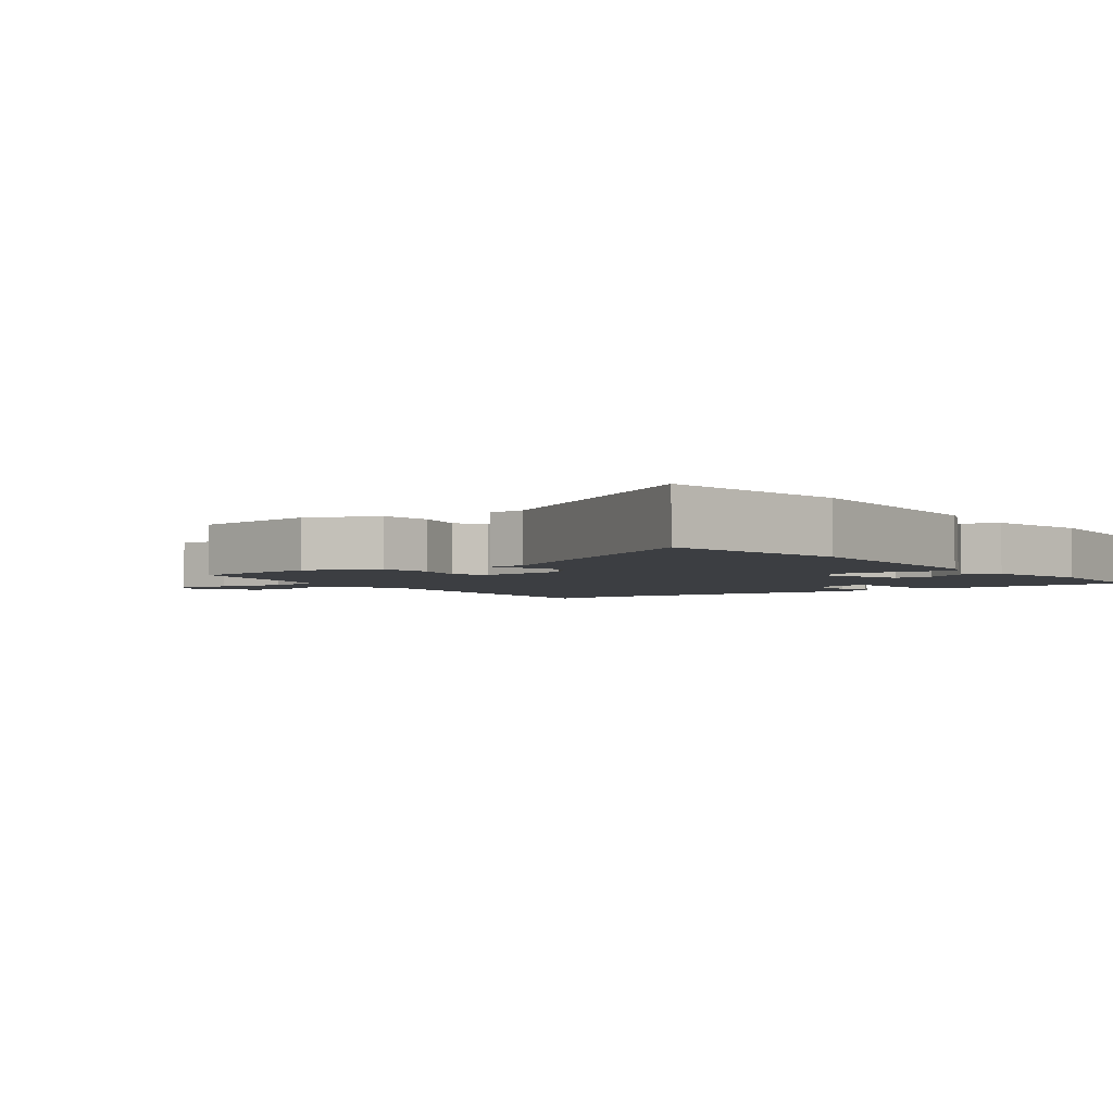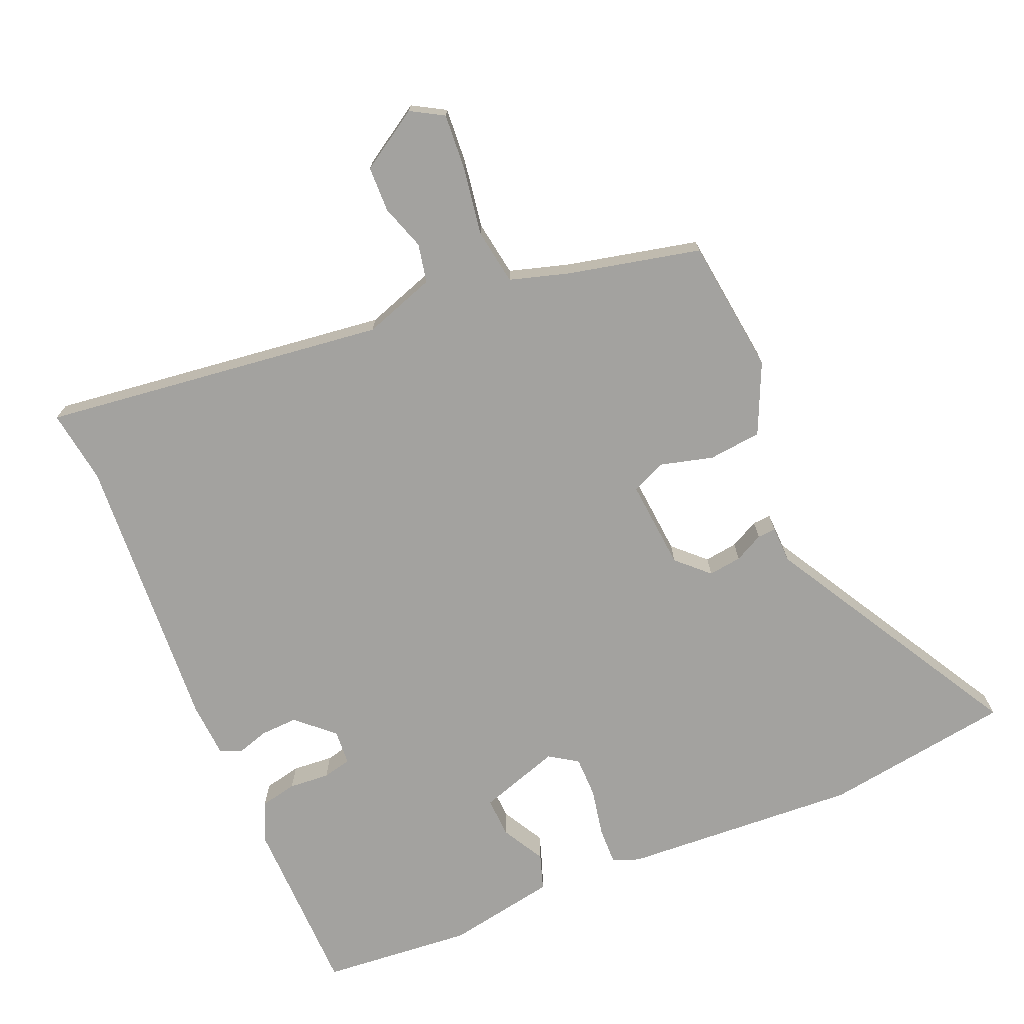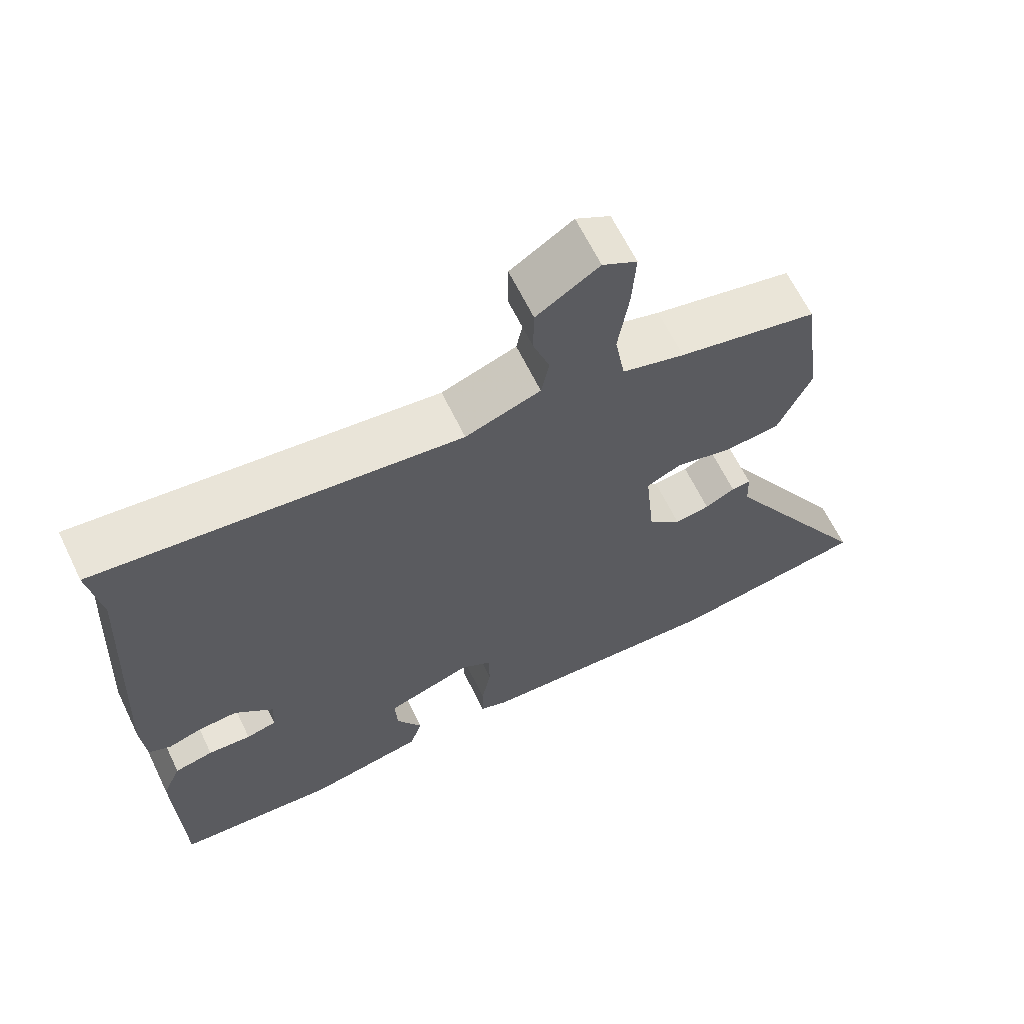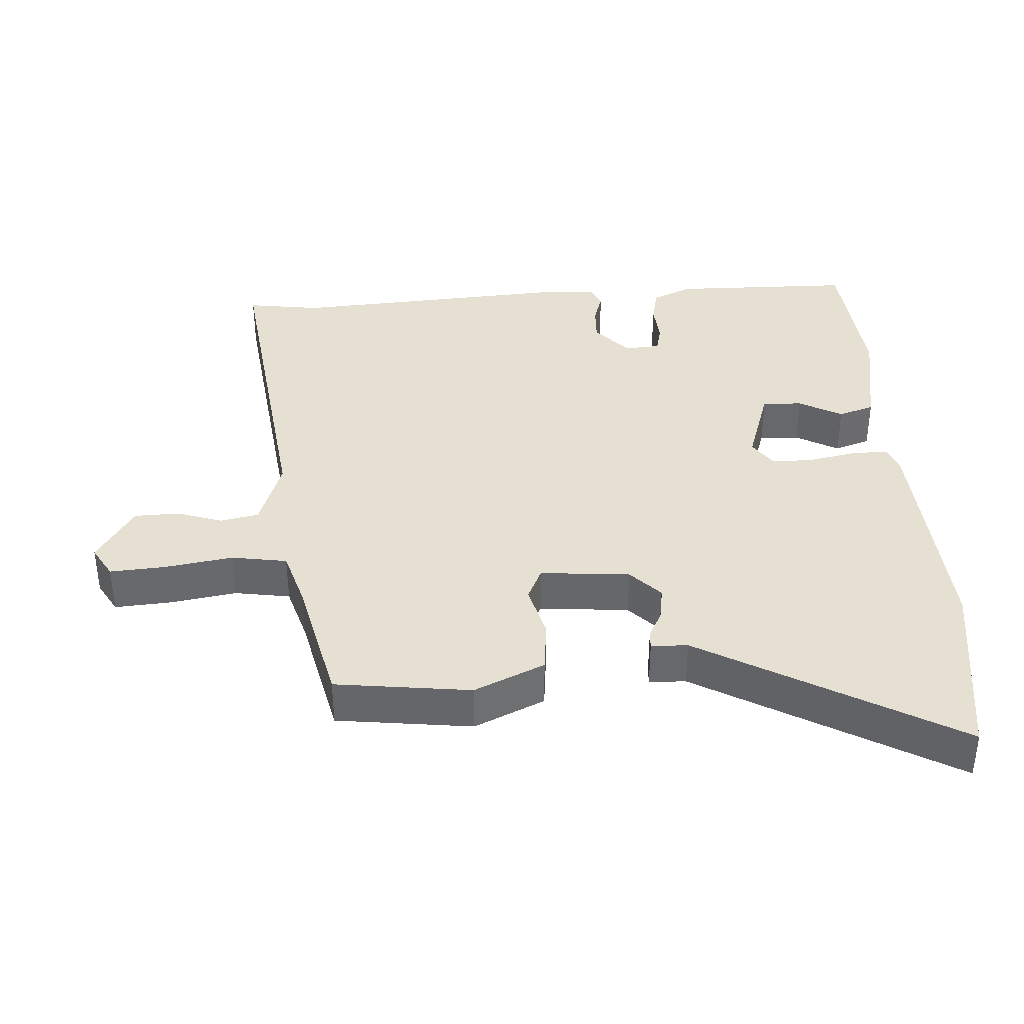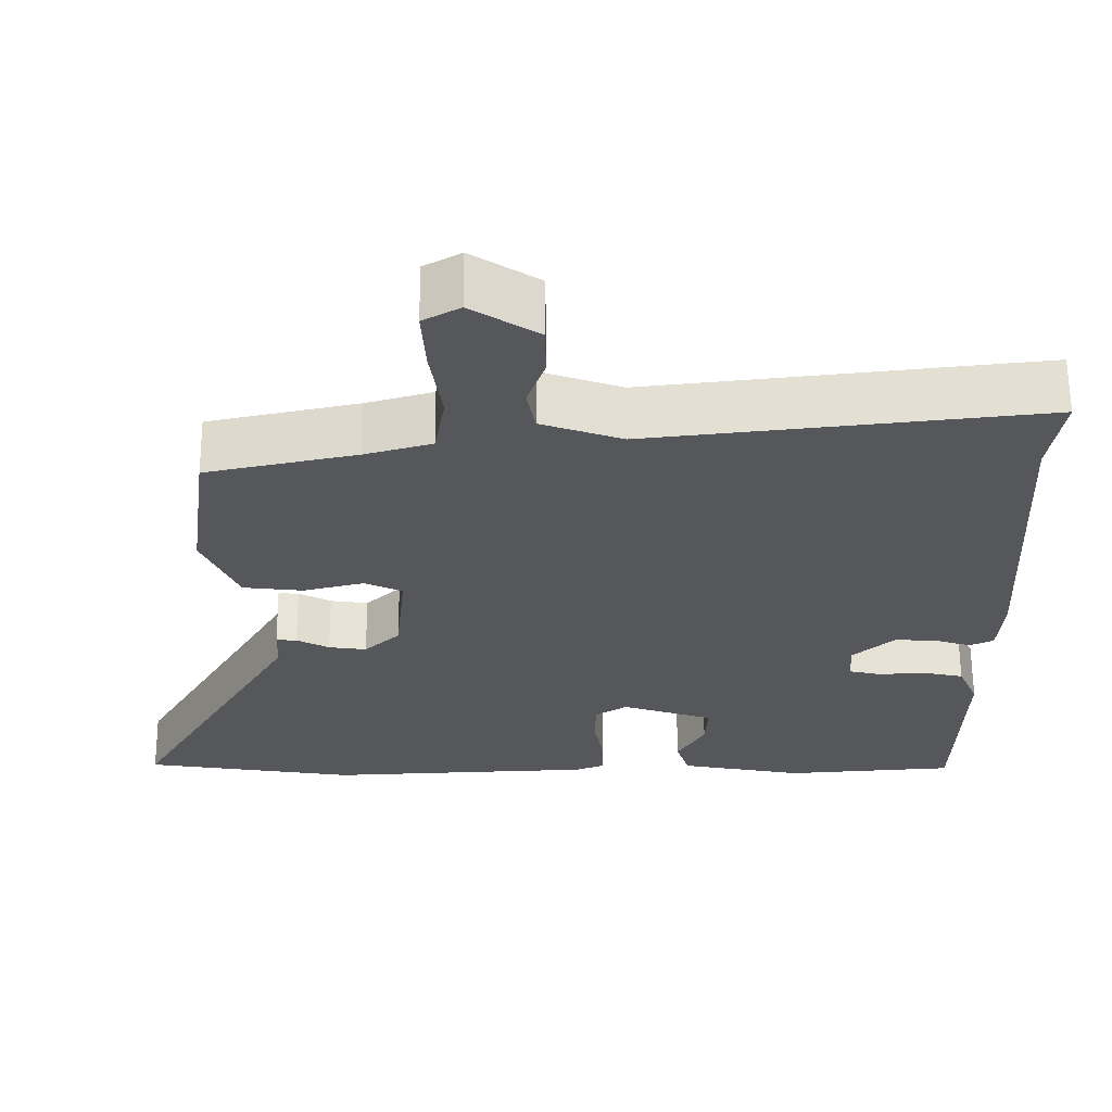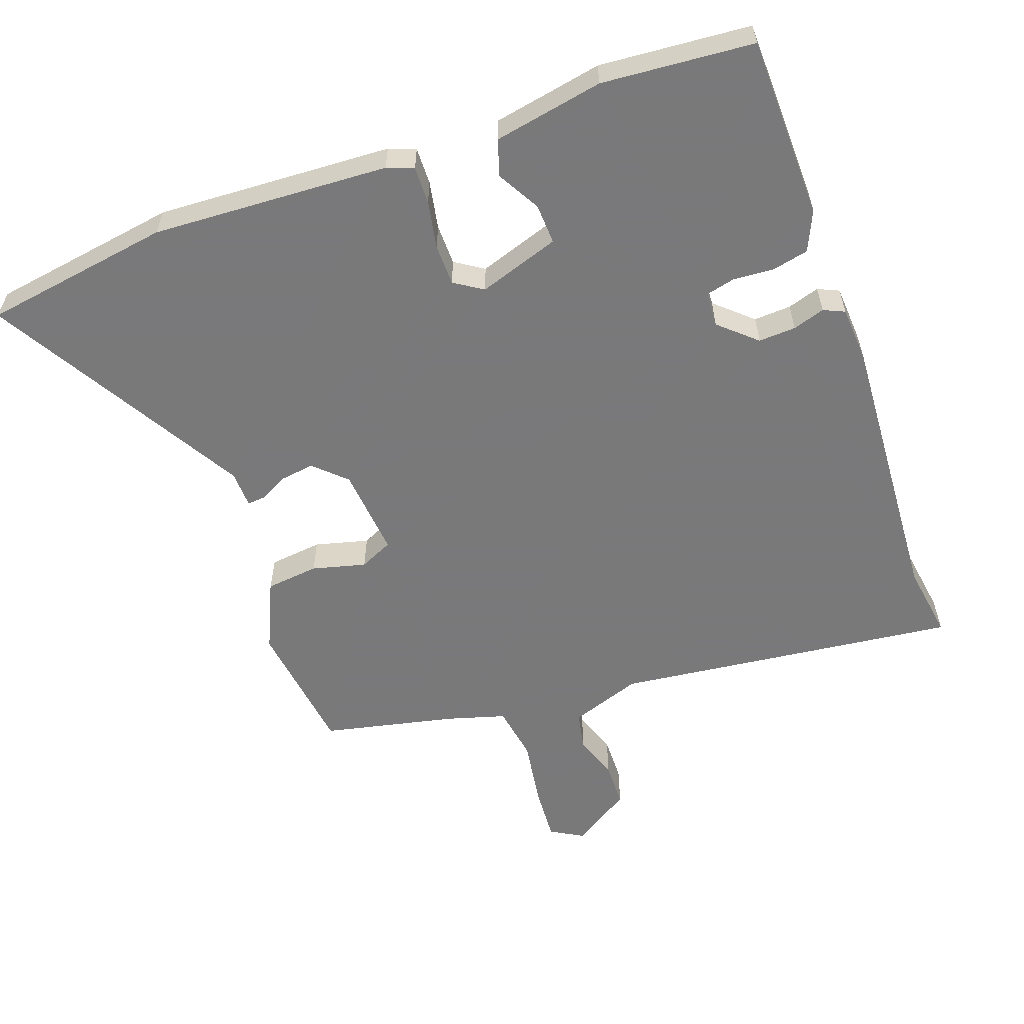
<metadata>
{"format":"obj","ext":"obj","renderer":"f3d","projection":"perspective","resolution":1024,"background":"white","views":[{"elev":-3.1,"azim":126.6,"up":"+Y"},{"elev":-72.5,"azim":22.3,"up":"+Y"},{"elev":64.6,"azim":-25.9,"up":"+Z"},{"elev":37.7,"azim":85.8,"up":"+Y"},{"elev":62.6,"azim":179.7,"up":"+Z"},{"elev":-57.8,"azim":-160.5,"up":"+Y"}]}
</metadata>
<code>
v 0.505 0.07 0.413
v 0.532 0.07 0.214
v 0.486 0.07 0.11
v 0.408 0.07 0.101
v 0.329 0.07 0.121
v 0.28 0.07 0.098
v 0.293 0.07 -0.034
v 0.339 0.07 -0.077
v 0.388 0.07 -0.07
v 0.43 0.07 -0.048
v 0.457 0.07 -0.046
v 0.459 0.07 -0.1
v 0.677 0.07 -0.472
v 0.4 0.07 -0.516
v 0.051 0.07 -0.499
v 0.012 0.07 -0.484
v 0.013 0.07 -0.429
v 0.026 0.07 -0.359
v 0.025 0.07 -0.298
v -0.017 0.07 -0.271
v -0.136 0.07 -0.311
v -0.133 0.07 -0.37
v -0.097 0.07 -0.433
v -0.114 0.07 -0.486
v -0.275 0.07 -0.517
v -0.498 0.07 -0.5
v -0.505 0.07 -0.232
v -0.479 0.07 -0.173
v -0.425 0.07 -0.161
v -0.365 0.07 -0.165
v -0.323 0.07 -0.155
v -0.32 0.07 -0.103
v -0.374 0.07 -0.055
v -0.429 0.07 -0.058
v -0.476 0.07 -0.073
v -0.507 0.07 -0.059
v -0.513 0.07 0.022
v -0.49 0.07 0.437
v -0.507 0.07 0.546
v 0 0.07 0.488
v 0.105 0.07 0.525
v 0.116 0.07 0.582
v 0.093 0.07 0.648
v 0.094 0.07 0.715
v 0.181 0.07 0.771
v 0.229 0.07 0.744
v 0.224 0.07 0.662
v 0.209 0.07 0.562
v 0.223 0.07 0.48
v 0.31 0.07 0.455
v 0.505 0 0.413
v 0.532 0 0.214
v 0.486 0 0.11
v 0.408 0 0.101
v 0.329 0 0.121
v 0.28 0 0.098
v 0.293 0 -0.034
v 0.339 0 -0.077
v 0.388 0 -0.07
v 0.43 0 -0.048
v 0.457 0 -0.046
v 0.459 0 -0.1
v 0.677 0 -0.472
v 0.4 0 -0.516
v 0.051 0 -0.499
v 0.012 0 -0.484
v 0.013 0 -0.429
v 0.026 0 -0.359
v 0.025 0 -0.298
v -0.017 0 -0.271
v -0.136 0 -0.311
v -0.133 0 -0.37
v -0.097 0 -0.433
v -0.114 0 -0.486
v -0.275 0 -0.517
v -0.498 0 -0.5
v -0.505 0 -0.232
v -0.479 0 -0.173
v -0.425 0 -0.161
v -0.365 0 -0.165
v -0.323 0 -0.155
v -0.32 0 -0.103
v -0.374 0 -0.055
v -0.429 0 -0.058
v -0.476 0 -0.073
v -0.507 0 -0.059
v -0.513 0 0.022
v -0.49 0 0.437
v -0.507 0 0.546
v 0 0 0.488
v 0.105 0 0.525
v 0.116 0 0.582
v 0.093 0 0.648
v 0.094 0 0.715
v 0.181 0 0.771
v 0.229 0 0.744
v 0.224 0 0.662
v 0.209 0 0.562
v 0.223 0 0.48
v 0.31 0 0.455
f 45 46 47 48
f 43 44 45 48
f 42 43 48 49
f 41 42 49
f 40 41 49
f 38 39 40
f 38 40 49 50
f 34 35 36 37
f 33 34 37 38
f 32 33 38 50
f 27 28 29 30
f 27 30 31
f 26 27 31
f 25 26 31
f 22 23 24 25
f 21 22 25 31
f 20 21 31 32
f 15 16 17 18
f 15 18 19
f 12 13 14 15
f 12 15 19
f 9 10 11 12
f 8 9 12 19
f 7 8 19 20
f 2 3 4 5
f 50 1 2 5
f 50 5 6
f 32 50 6
f 6 7 20 32
f 98 97 96 95
f 98 95 94 93
f 99 98 93 92
f 99 92 91
f 99 91 90
f 90 89 88
f 100 99 90 88
f 87 86 85 84
f 88 87 84 83
f 100 88 83 82
f 80 79 78 77
f 81 80 77
f 81 77 76
f 81 76 75
f 75 74 73 72
f 81 75 72 71
f 82 81 71 70
f 68 67 66 65
f 69 68 65
f 65 64 63 62
f 69 65 62
f 62 61 60 59
f 69 62 59 58
f 70 69 58 57
f 55 54 53 52
f 55 52 51 100
f 56 55 100
f 56 100 82
f 82 70 57 56
f 1 51 52 2
f 2 52 53 3
f 3 53 54 4
f 4 54 55 5
f 5 55 56 6
f 6 56 57 7
f 7 57 58 8
f 8 58 59 9
f 9 59 60 10
f 10 60 61 11
f 11 61 62 12
f 12 62 63 13
f 13 63 64 14
f 14 64 65 15
f 15 65 66 16
f 16 66 67 17
f 17 67 68 18
f 18 68 69 19
f 19 69 70 20
f 20 70 71 21
f 21 71 72 22
f 22 72 73 23
f 23 73 74 24
f 24 74 75 25
f 25 75 76 26
f 26 76 77 27
f 27 77 78 28
f 28 78 79 29
f 29 79 80 30
f 30 80 81 31
f 31 81 82 32
f 32 82 83 33
f 33 83 84 34
f 34 84 85 35
f 35 85 86 36
f 36 86 87 37
f 37 87 88 38
f 38 88 89 39
f 39 89 90 40
f 40 90 91 41
f 41 91 92 42
f 42 92 93 43
f 43 93 94 44
f 44 94 95 45
f 45 95 96 46
f 46 96 97 47
f 47 97 98 48
f 48 98 99 49
f 49 99 100 50
f 50 100 51 1

</code>
